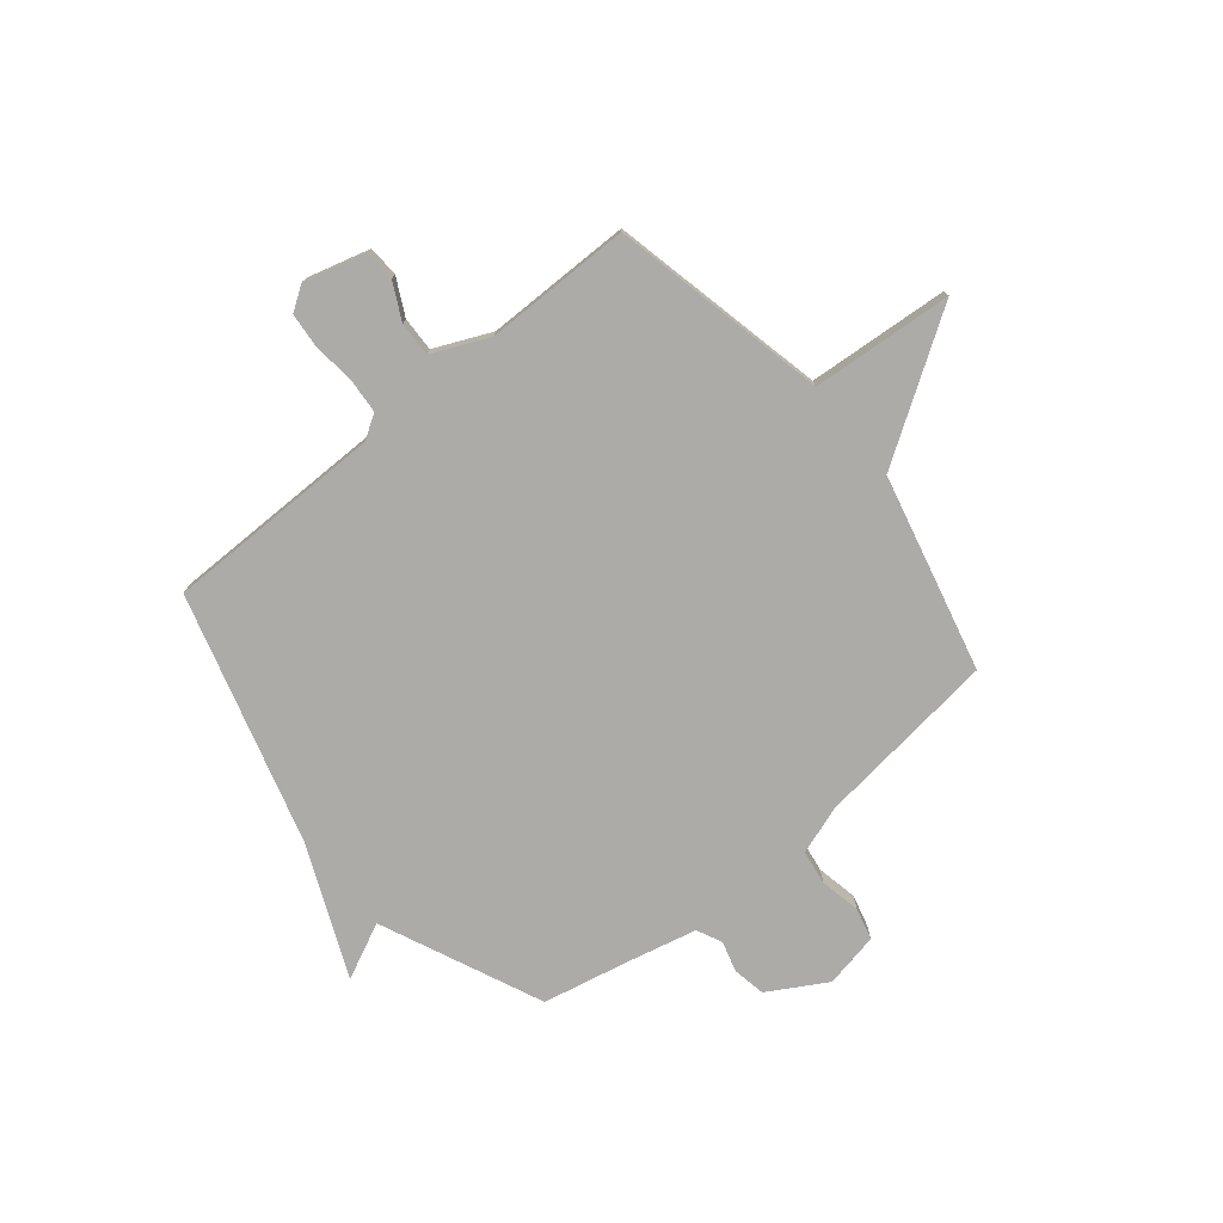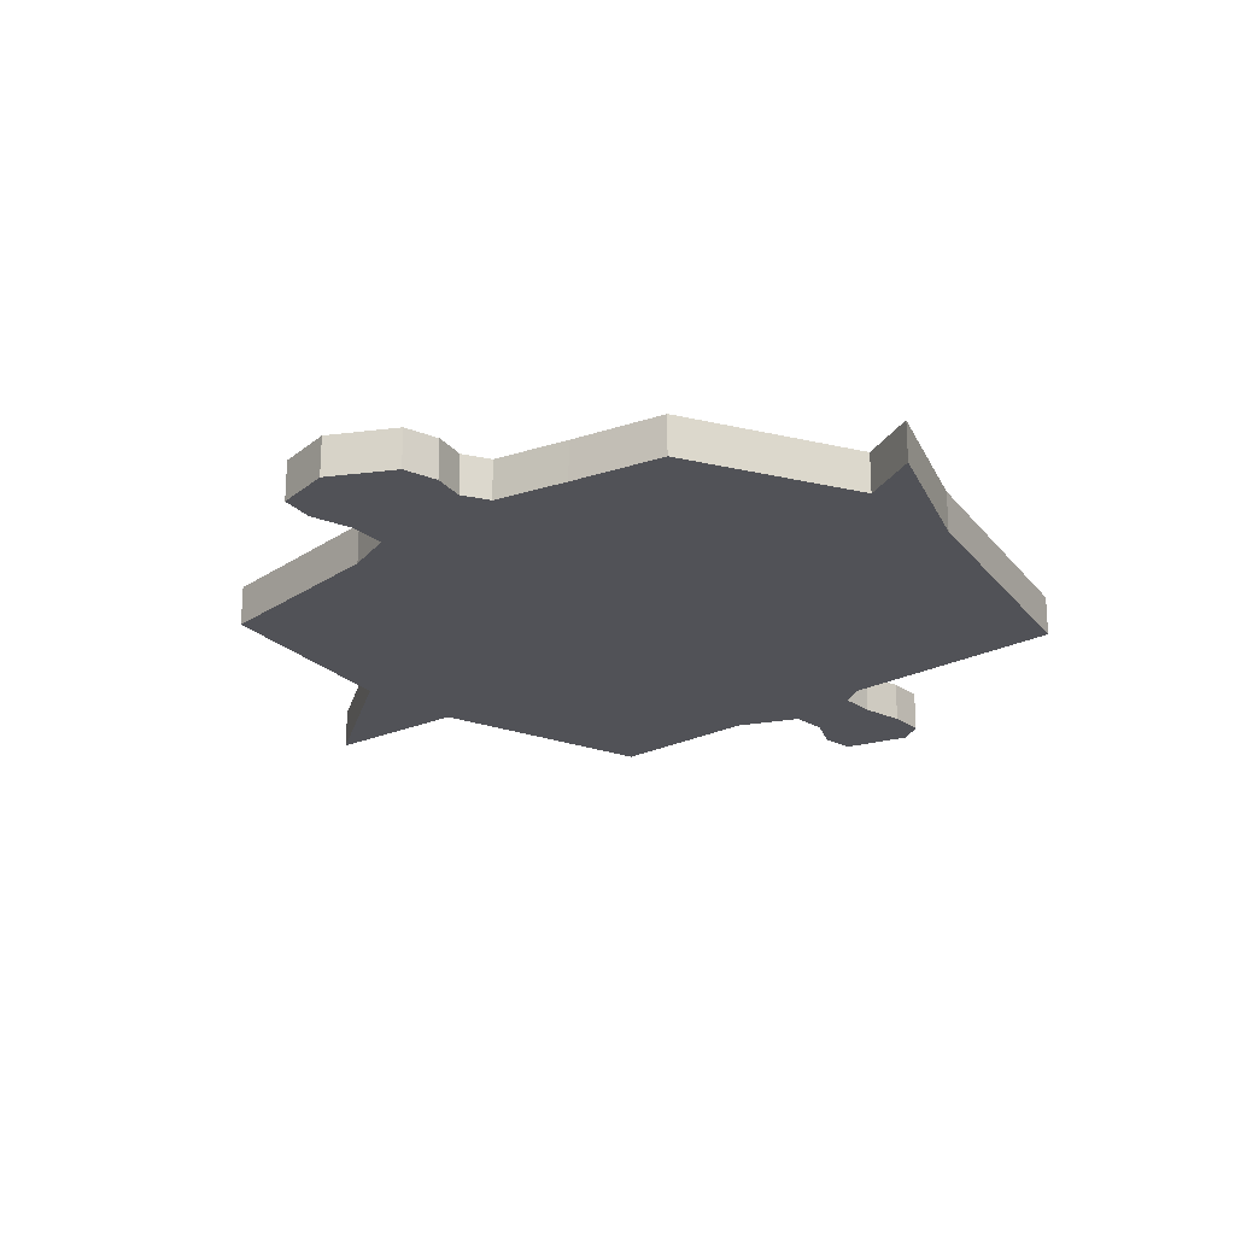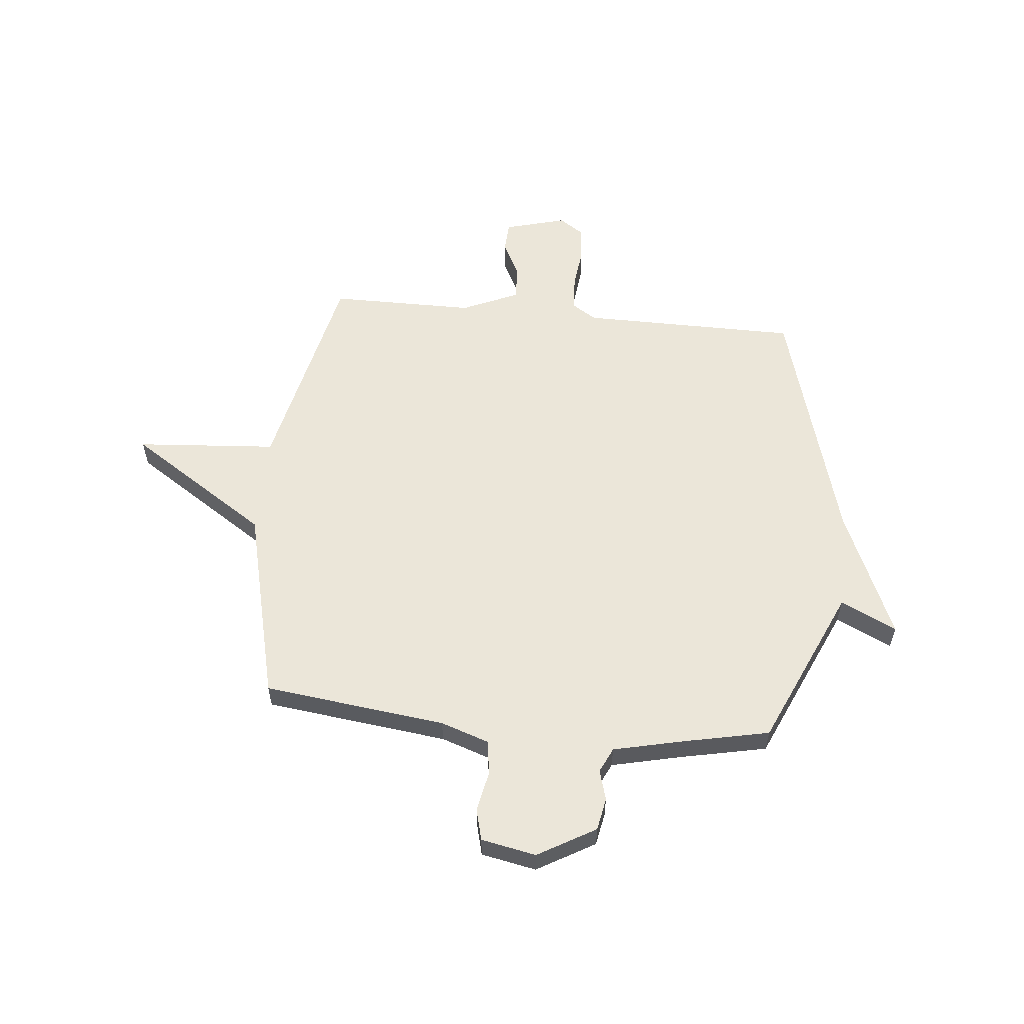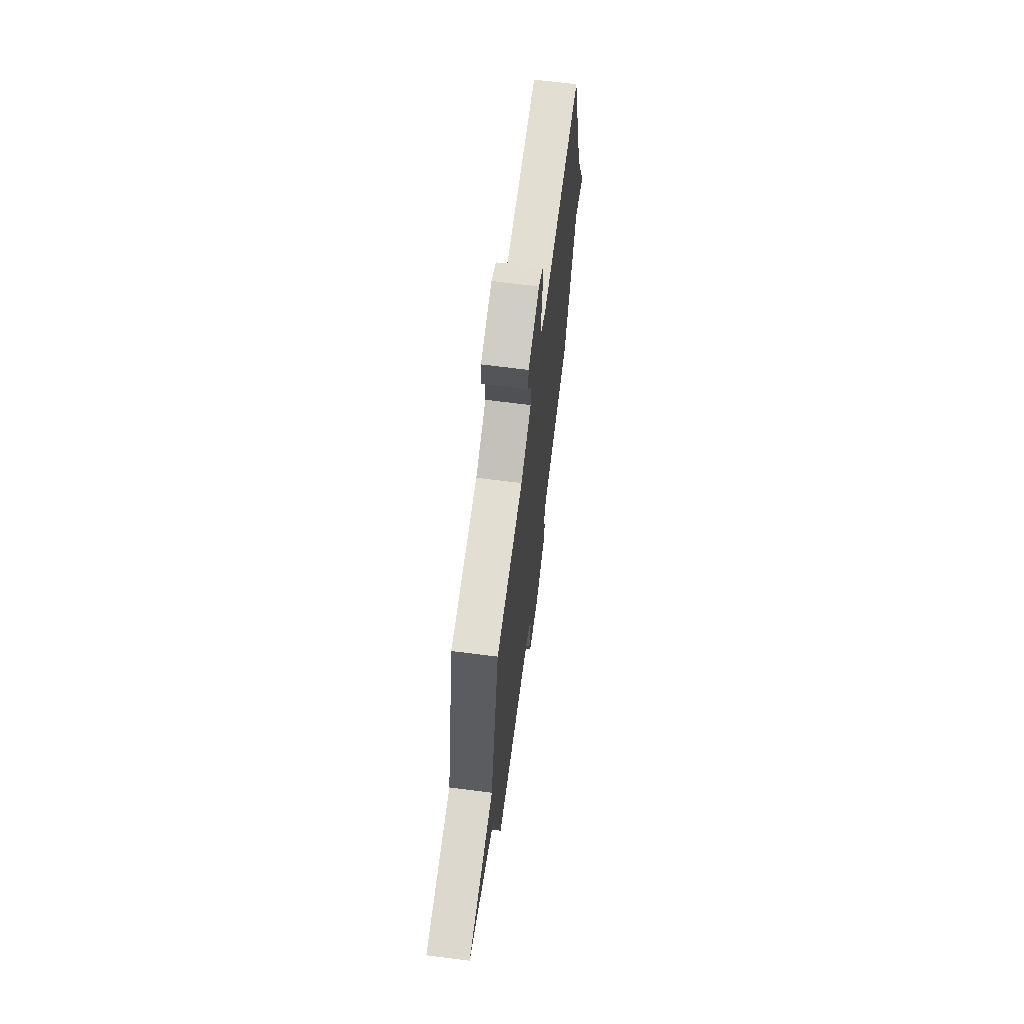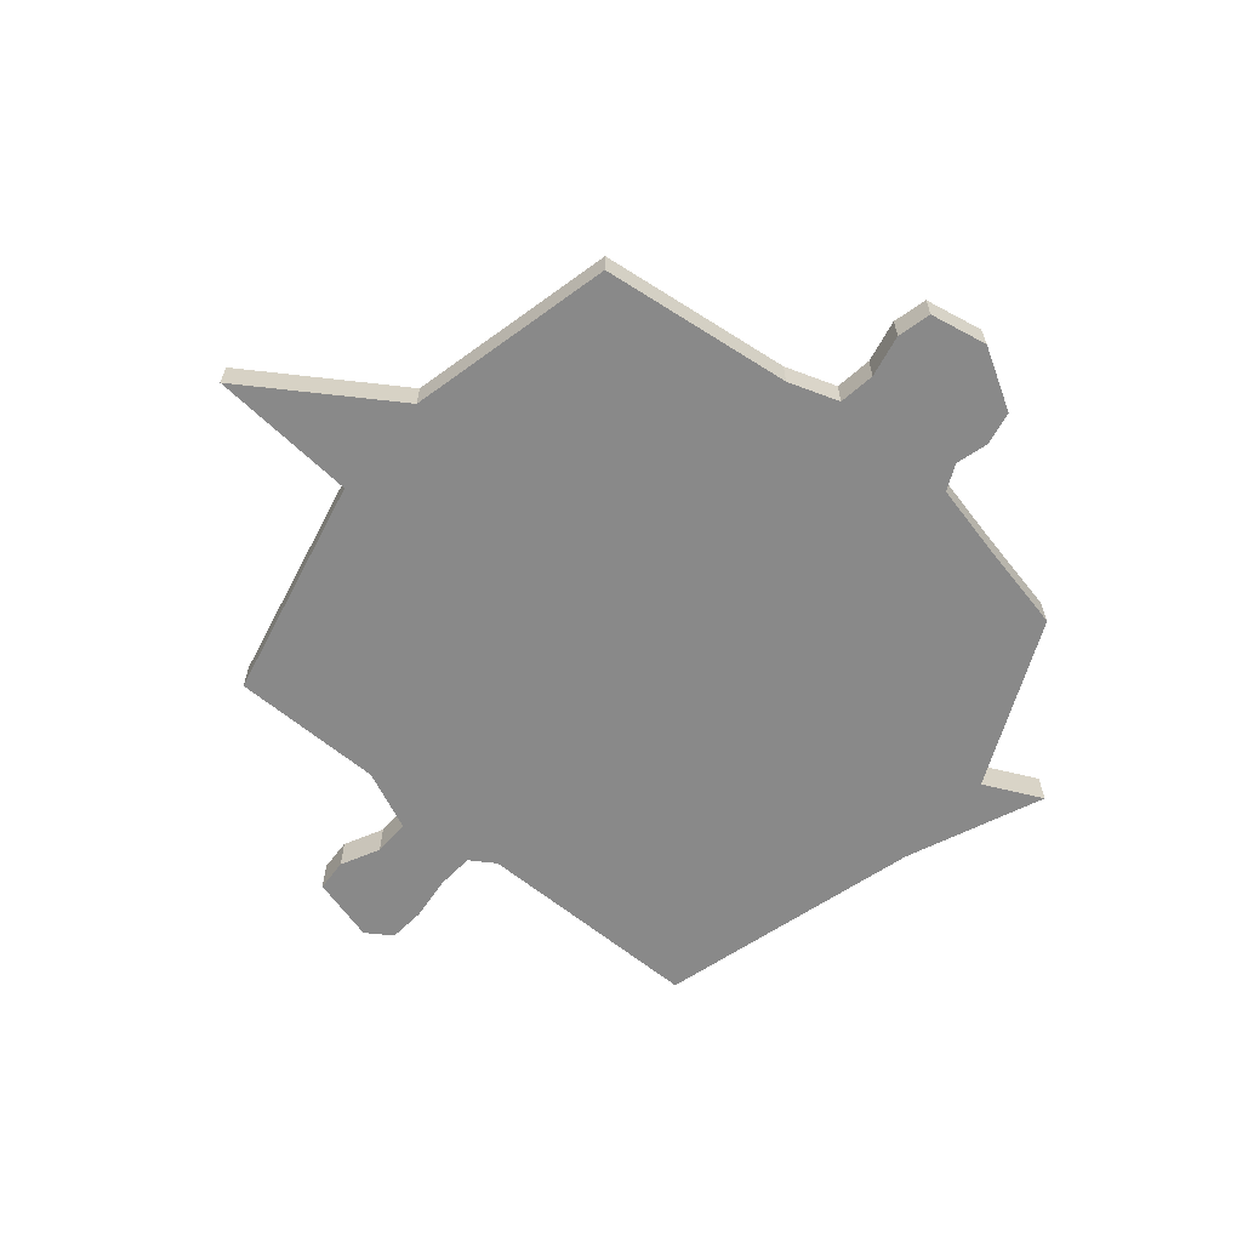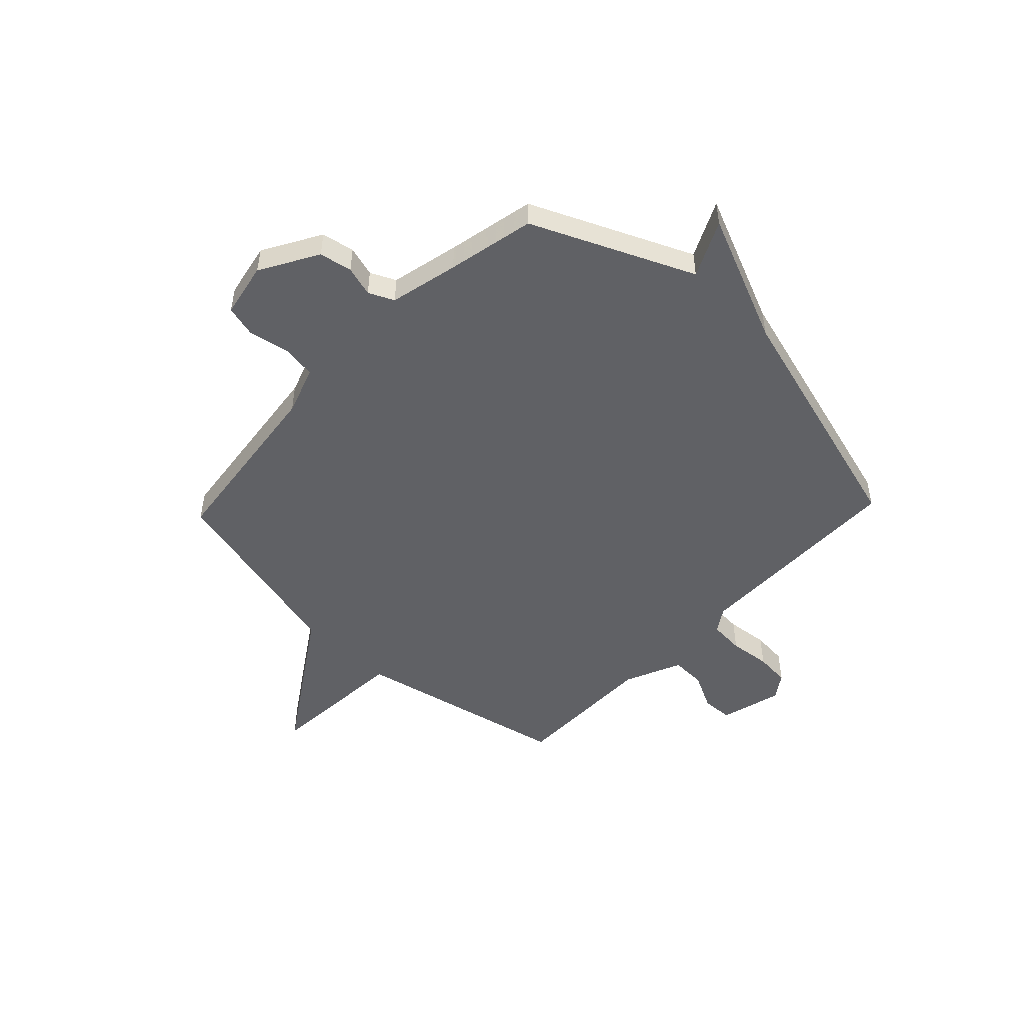
<metadata>
{"format":"obj","ext":"obj","renderer":"f3d","projection":"perspective","resolution":1024,"background":"white","views":[{"elev":-76.2,"azim":39.3,"up":"+Y"},{"elev":-21.6,"azim":-136.9,"up":"+Y"},{"elev":57.1,"azim":-174.3,"up":"+Y"},{"elev":67.8,"azim":97.3,"up":"+Z"},{"elev":-63.1,"azim":140.2,"up":"+Y"},{"elev":-49.8,"azim":-133.5,"up":"+Y"}]}
</metadata>
<code>
v -0.5 0.07 0.5
v -0.075 0.07 0.502
v -0.028 0.07 0.532
v -0.023 0.07 0.6
v -0.032 0.07 0.681
v -0.026 0.07 0.749
v 0.022 0.07 0.781
v 0.142 0.07 0.748
v 0.145 0.07 0.688
v 0.109 0.07 0.617
v 0.107 0.07 0.55
v 0.217 0.07 0.501
v 0.5 0.07 0.5
v 0.592 0.07 0.081
v 0.866 0.07 0.06
v 0.592 0.07 -0.119
v 0.5 0.07 -0.5
v 0.145 0.07 -0.543
v 0.051 0.07 -0.575
v 0.041 0.07 -0.642
v 0.057 0.07 -0.721
v 0.041 0.07 -0.783
v -0.066 0.07 -0.804
v -0.178 0.07 -0.739
v -0.19 0.07 -0.675
v -0.173 0.07 -0.616
v -0.196 0.07 -0.567
v -0.33 0.07 -0.536
v -0.5 0.07 -0.5
v -0.639 0.07 -0.187
v -0.748 0.07 -0.239
v -0.639 0.07 0.013
v -0.5 0 0.5
v -0.075 0 0.502
v -0.028 0 0.532
v -0.023 0 0.6
v -0.032 0 0.681
v -0.026 0 0.749
v 0.022 0 0.781
v 0.142 0 0.748
v 0.145 0 0.688
v 0.109 0 0.617
v 0.107 0 0.55
v 0.217 0 0.501
v 0.5 0 0.5
v 0.592 0 0.081
v 0.866 0 0.06
v 0.592 0 -0.119
v 0.5 0 -0.5
v 0.145 0 -0.543
v 0.051 0 -0.575
v 0.041 0 -0.642
v 0.057 0 -0.721
v 0.041 0 -0.783
v -0.066 0 -0.804
v -0.178 0 -0.739
v -0.19 0 -0.675
v -0.173 0 -0.616
v -0.196 0 -0.567
v -0.33 0 -0.536
v -0.5 0 -0.5
v -0.639 0 -0.187
v -0.748 0 -0.239
v -0.639 0 0.013
f 30 31 32
f 32 1 2
f 30 32 2
f 29 30 2
f 28 29 2
f 27 28 2 3
f 26 27 3
f 24 25 26
f 23 24 26
f 22 23 26
f 21 22 26
f 20 21 26
f 19 20 26 3
f 18 19 3 4
f 18 4 5
f 17 18 5
f 16 17 5
f 14 15 16
f 12 13 14 16
f 11 12 16
f 11 16 5
f 5 6 7
f 11 5 7
f 10 11 7
f 7 8 9 10
f 64 63 62
f 34 33 64
f 34 64 62
f 34 62 61
f 34 61 60
f 35 34 60 59
f 35 59 58
f 58 57 56
f 58 56 55
f 58 55 54
f 58 54 53
f 58 53 52
f 35 58 52 51
f 36 35 51 50
f 37 36 50
f 37 50 49
f 37 49 48
f 48 47 46
f 48 46 45 44
f 48 44 43
f 37 48 43
f 39 38 37
f 39 37 43
f 39 43 42
f 42 41 40 39
f 1 33 34 2
f 2 34 35 3
f 3 35 36 4
f 4 36 37 5
f 5 37 38 6
f 6 38 39 7
f 7 39 40 8
f 8 40 41 9
f 9 41 42 10
f 10 42 43 11
f 11 43 44 12
f 12 44 45 13
f 13 45 46 14
f 14 46 47 15
f 15 47 48 16
f 16 48 49 17
f 17 49 50 18
f 18 50 51 19
f 19 51 52 20
f 20 52 53 21
f 21 53 54 22
f 22 54 55 23
f 23 55 56 24
f 24 56 57 25
f 25 57 58 26
f 26 58 59 27
f 27 59 60 28
f 28 60 61 29
f 29 61 62 30
f 30 62 63 31
f 31 63 64 32
f 32 64 33 1

</code>
